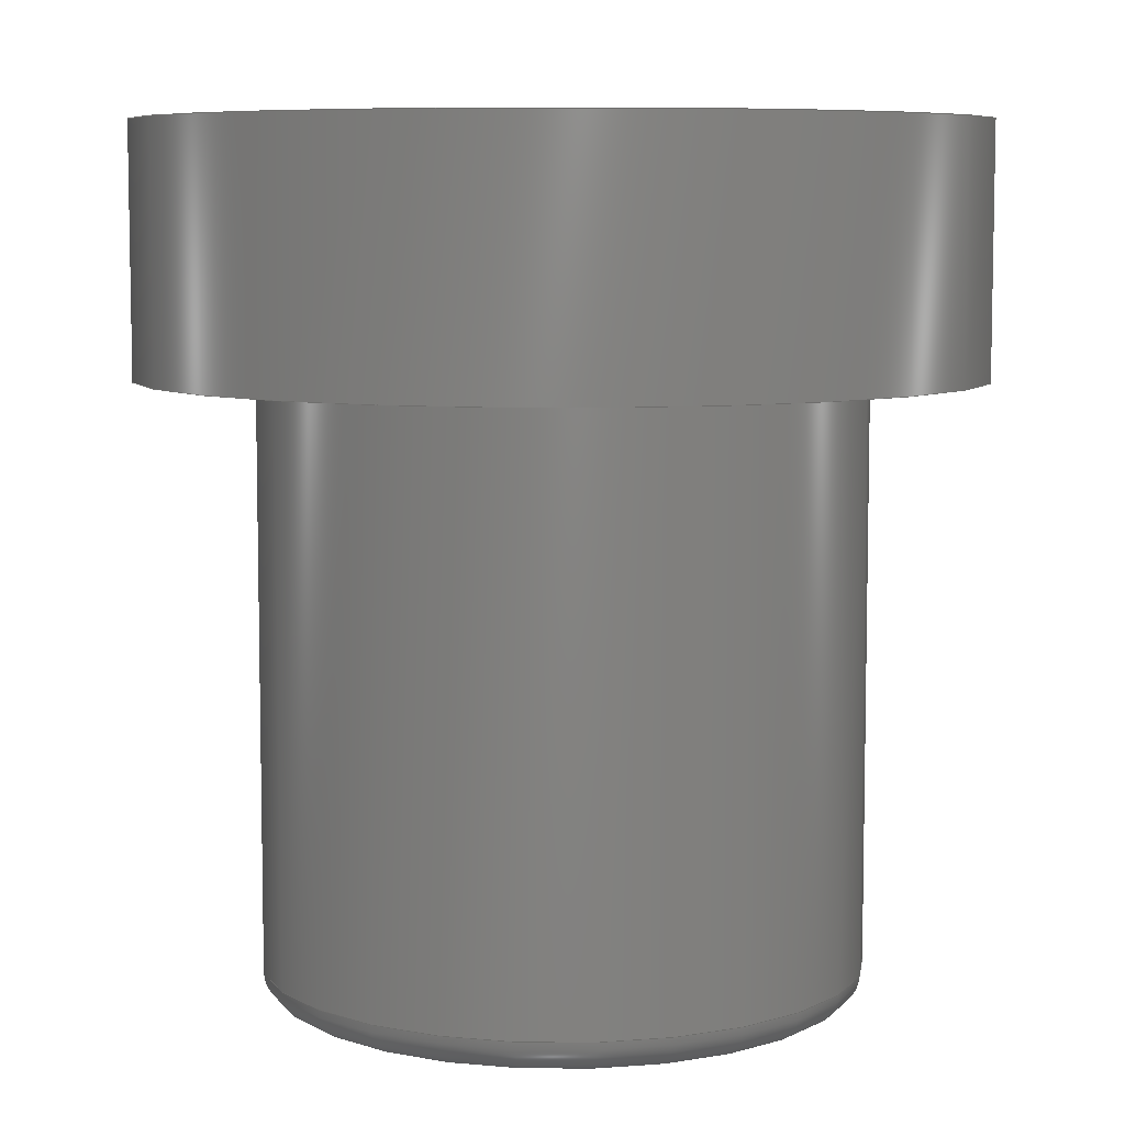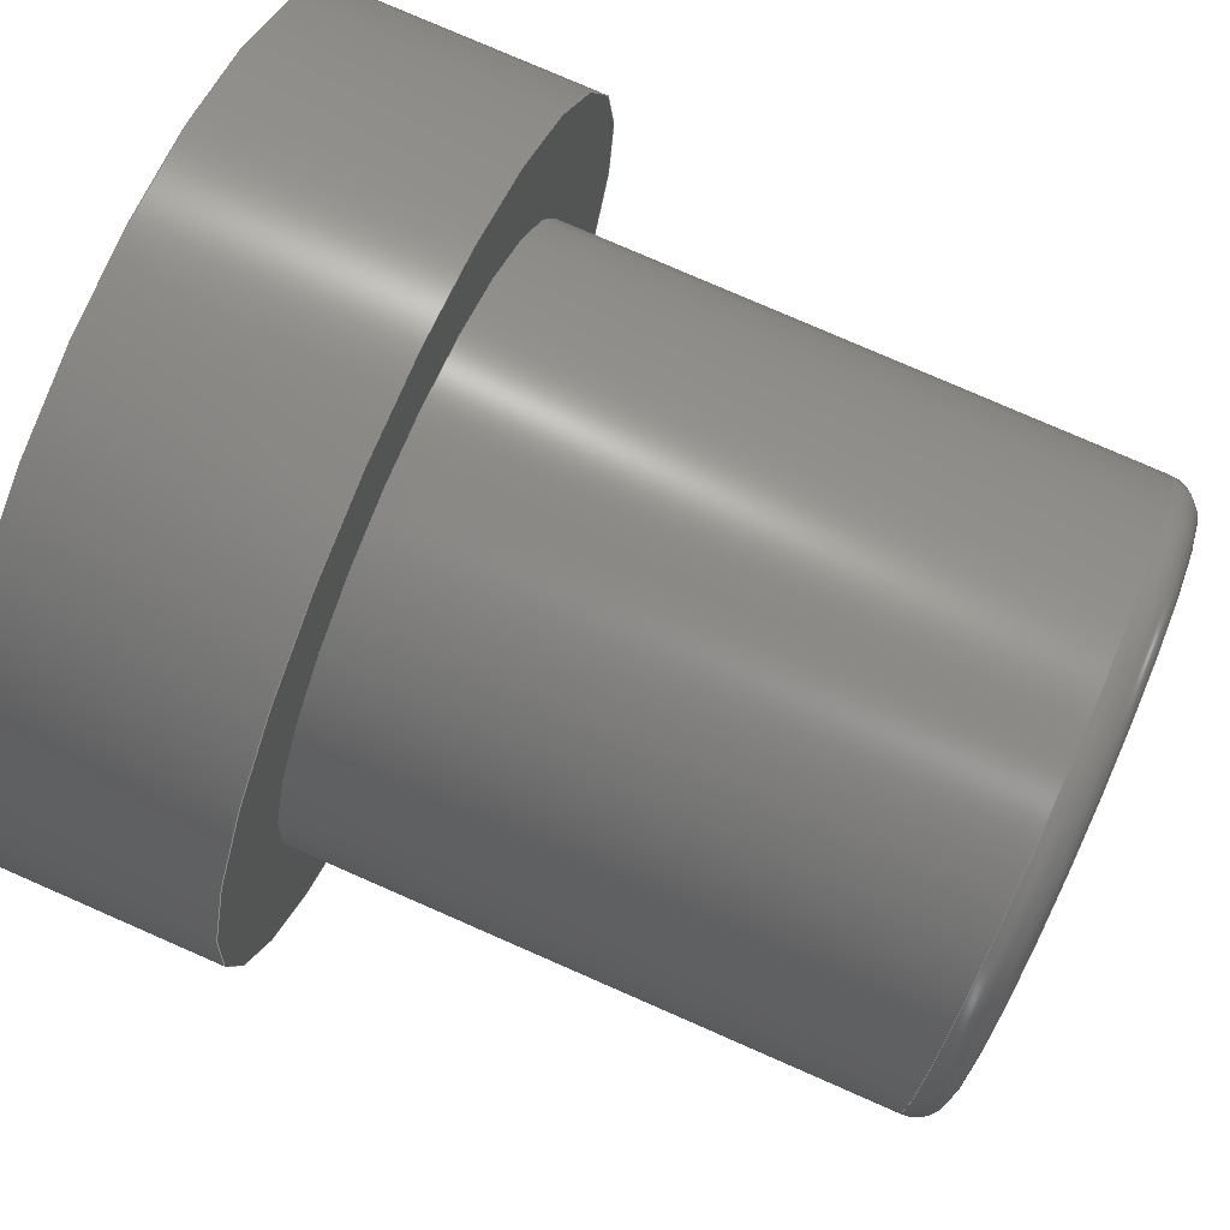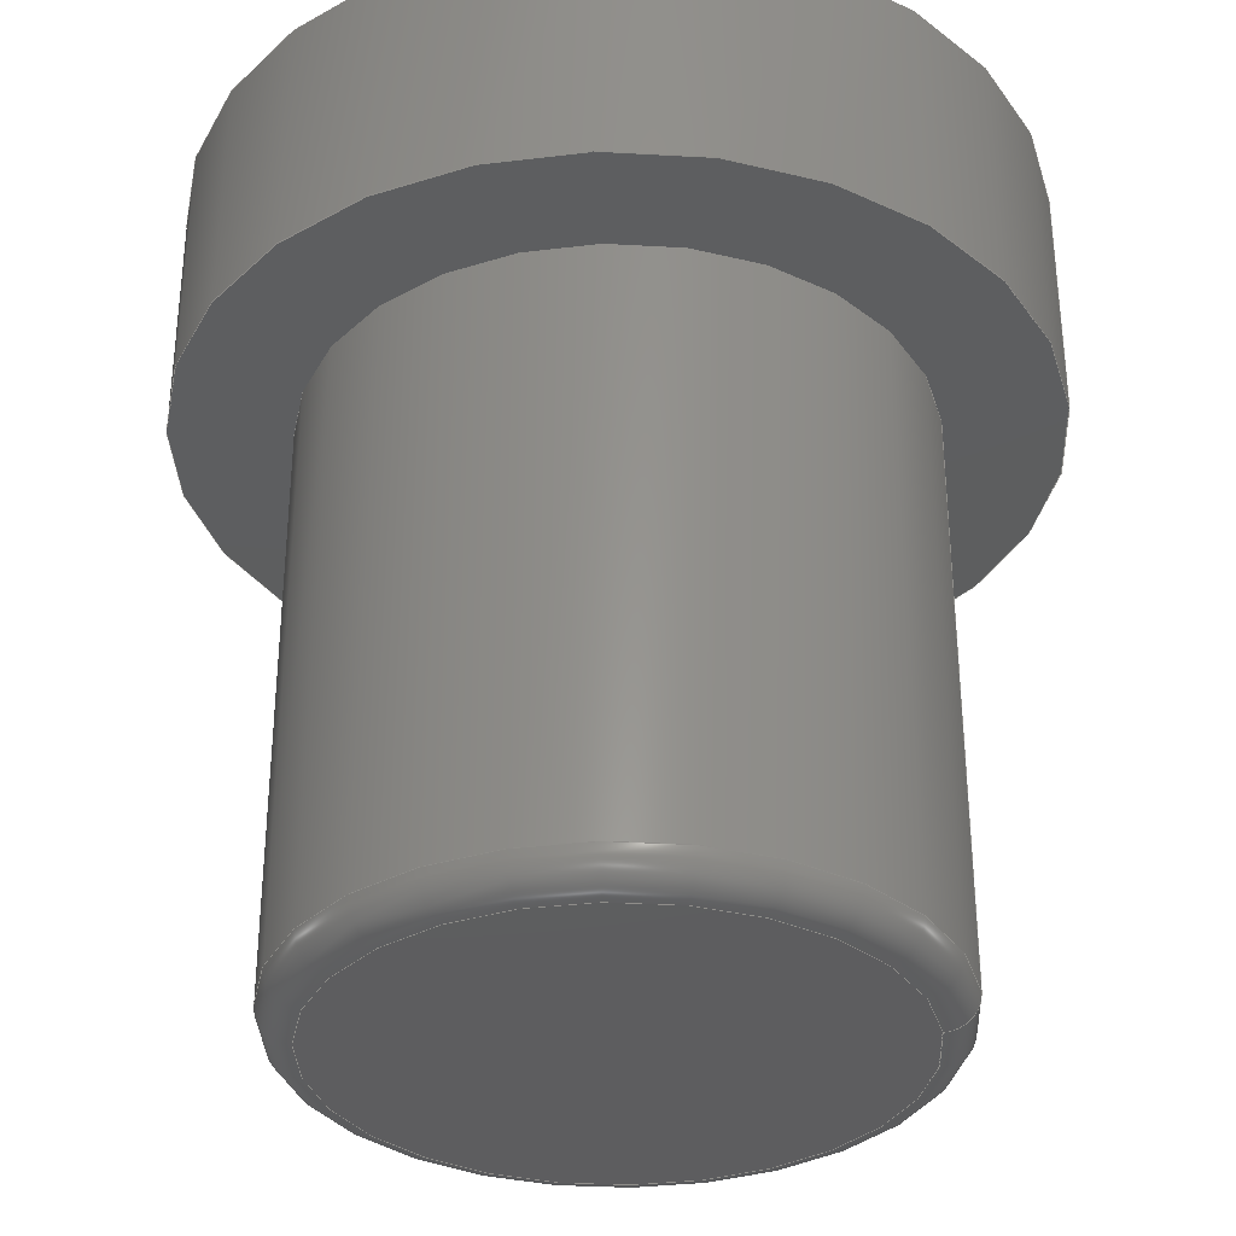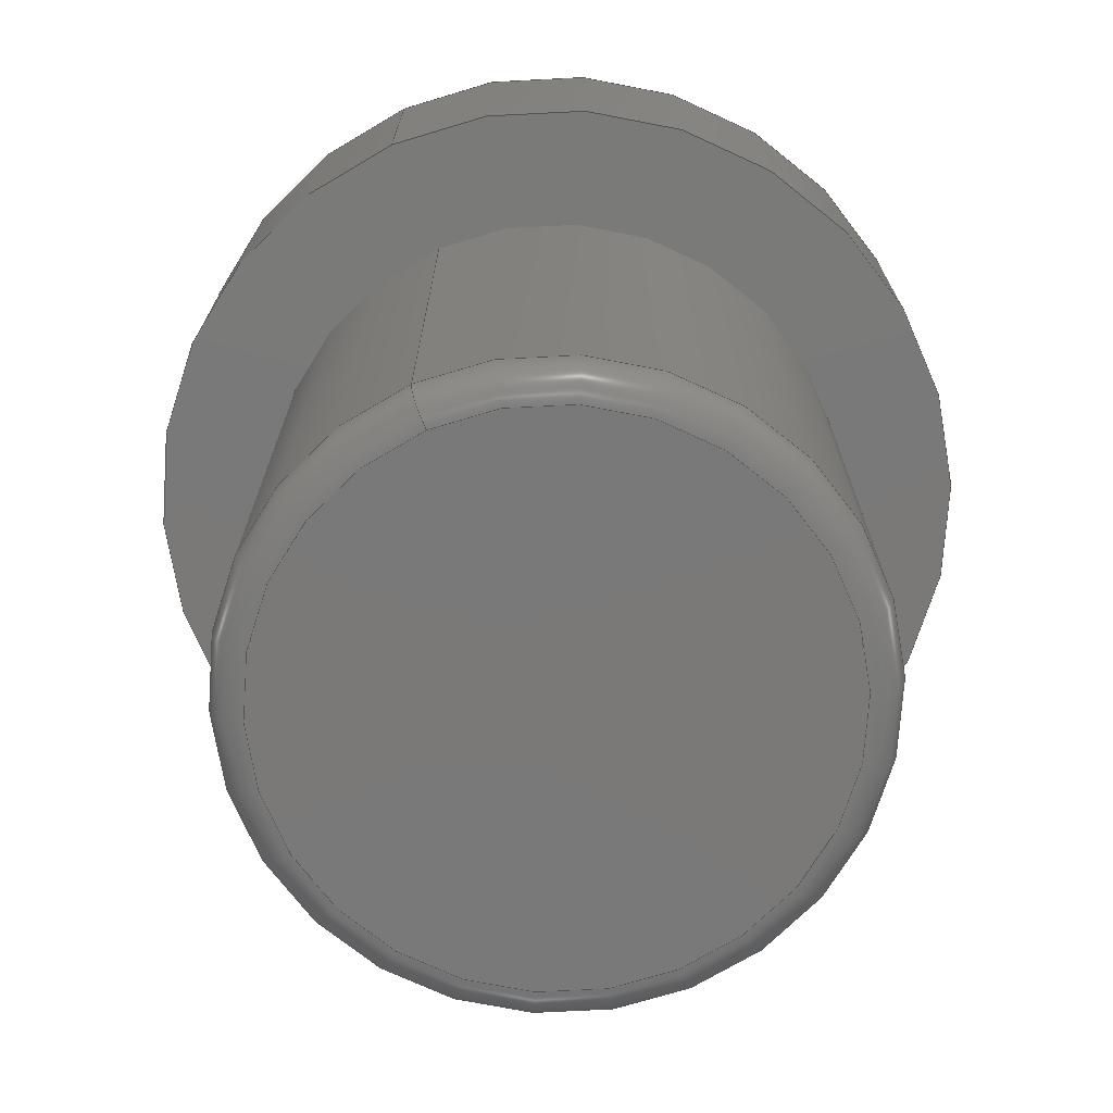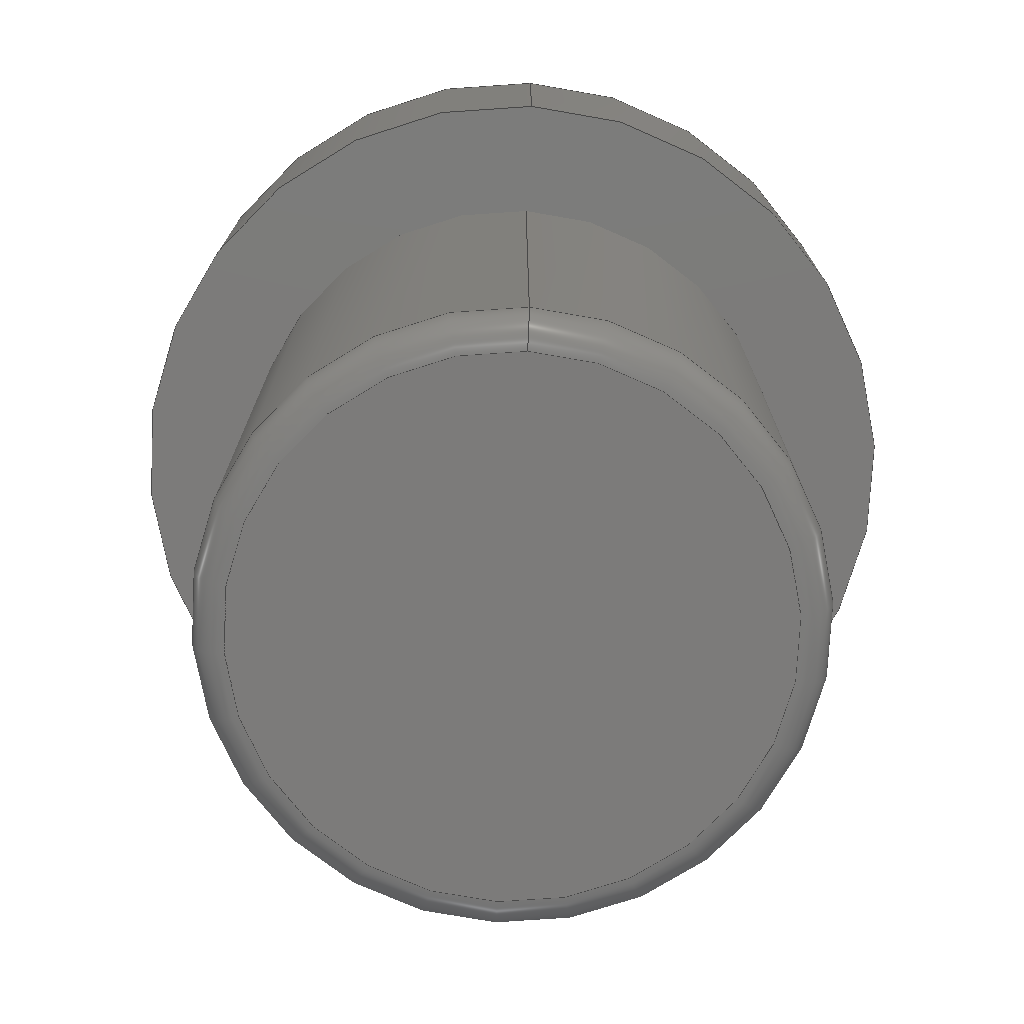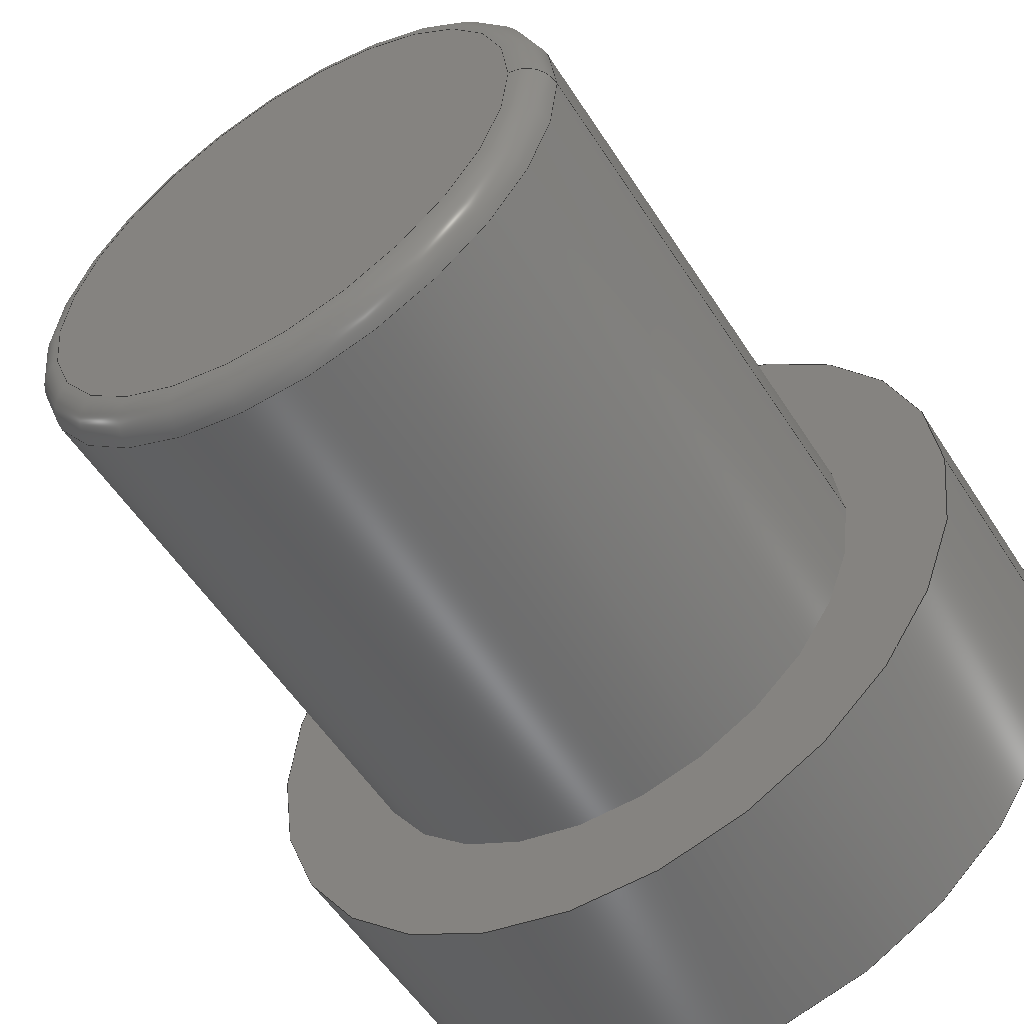
<metadata>
{"format":"step","ext":"step","renderer":"f3d","projection":"perspective","resolution":1024,"background":"white","views":[{"elev":7.3,"azim":-68.0,"up":"+Y"},{"elev":78.2,"azim":-66.4,"up":"+Z"},{"elev":-33.3,"azim":9.4,"up":"+Y"},{"elev":-72.6,"azim":113.7,"up":"+Y"},{"elev":-74.8,"azim":87.0,"up":"+Y"},{"elev":-55.1,"azim":32.2,"up":"+Z"}]}
</metadata>
<code>
ISO-10303-21;
DATA;
#1=SHAPE_REPRESENTATION_RELATIONSHIP('','',#71,#2);
#2=ADVANCED_BREP_SHAPE_REPRESENTATION('',(#69),#126);
#3=TOROIDAL_SURFACE('',#83,0.004,0.0005);
#4=PLANE('',#76);
#5=PLANE('',#78);
#6=PLANE('',#81);
#7=ORIENTED_EDGE('',*,*,#17,.F.);
#8=ORIENTED_EDGE('',*,*,#18,.T.);
#9=ORIENTED_EDGE('',*,*,#19,.F.);
#10=ORIENTED_EDGE('',*,*,#17,.T.);
#11=ORIENTED_EDGE('',*,*,#18,.F.);
#12=ORIENTED_EDGE('',*,*,#20,.T.);
#13=ORIENTED_EDGE('',*,*,#19,.T.);
#14=ORIENTED_EDGE('',*,*,#21,.T.);
#15=ORIENTED_EDGE('',*,*,#20,.F.);
#16=ORIENTED_EDGE('',*,*,#21,.F.);
#17=EDGE_CURVE('',#22,#22,#27,.T.);
#18=EDGE_CURVE('',#23,#23,#28,.T.);
#19=EDGE_CURVE('',#24,#24,#29,.T.);
#20=EDGE_CURVE('',#25,#25,#30,.F.);
#21=EDGE_CURVE('',#26,#26,#31,.T.);
#22=VERTEX_POINT('',#111);
#23=VERTEX_POINT('',#113);
#24=VERTEX_POINT('',#116);
#25=VERTEX_POINT('',#120);
#26=VERTEX_POINT('',#123);
#27=CIRCLE('',#74,0.00625);
#28=CIRCLE('',#75,0.00625);
#29=CIRCLE('',#77,0.0045);
#30=CIRCLE('',#80,0.0045);
#31=CIRCLE('',#82,0.004);
#32=EDGE_LOOP('',(#7));
#33=EDGE_LOOP('',(#8));
#34=EDGE_LOOP('',(#9));
#35=EDGE_LOOP('',(#10));
#36=EDGE_LOOP('',(#11));
#37=EDGE_LOOP('',(#12));
#38=EDGE_LOOP('',(#13));
#39=EDGE_LOOP('',(#14));
#40=EDGE_LOOP('',(#15));
#41=EDGE_LOOP('',(#16));
#42=FACE_BOUND('',#32,.T.);
#43=FACE_BOUND('',#33,.T.);
#44=FACE_BOUND('',#34,.T.);
#45=FACE_BOUND('',#35,.T.);
#46=FACE_BOUND('',#36,.T.);
#47=FACE_BOUND('',#37,.T.);
#48=FACE_BOUND('',#38,.T.);
#49=FACE_BOUND('',#39,.T.);
#50=FACE_BOUND('',#40,.T.);
#51=FACE_BOUND('',#41,.T.);
#52=CYLINDRICAL_SURFACE('',#73,0.00625);
#53=CYLINDRICAL_SURFACE('',#79,0.0045);
#54=ADVANCED_FACE('',(#42,#43),#52,.T.);
#55=ADVANCED_FACE('',(#44,#45),#4,.T.);
#56=ADVANCED_FACE('',(#46),#5,.F.);
#57=ADVANCED_FACE('',(#47,#48),#53,.T.);
#58=ADVANCED_FACE('',(#49),#6,.T.);
#59=ADVANCED_FACE('',(#50,#51),#3,.T.);
#60=CLOSED_SHELL('',(#54,#55,#56,#57,#58,#59));
#61=STYLED_ITEM('',(#62),#69);
#62=PRESENTATION_STYLE_ASSIGNMENT((#63));
#63=SURFACE_STYLE_USAGE(.BOTH.,#64);
#64=SURFACE_SIDE_STYLE('',(#65));
#65=SURFACE_STYLE_FILL_AREA(#66);
#66=FILL_AREA_STYLE('',(#67));
#67=FILL_AREA_STYLE_COLOUR('',#68);
#68=COLOUR_RGB('',0.7961,0.8235,0.9373);
#69=MANIFOLD_SOLID_BREP('Part 1',#60);
#70=SHAPE_DEFINITION_REPRESENTATION(#131,#71);
#71=SHAPE_REPRESENTATION('Part 1',(#72),#126);
#72=AXIS2_PLACEMENT_3D('',#108,#84,#85);
#73=AXIS2_PLACEMENT_3D('',#109,#86,#87);
#74=AXIS2_PLACEMENT_3D('',#110,#88,#89);
#75=AXIS2_PLACEMENT_3D('',#112,#90,#91);
#76=AXIS2_PLACEMENT_3D('',#114,#92,#93);
#77=AXIS2_PLACEMENT_3D('',#115,#94,#95);
#78=AXIS2_PLACEMENT_3D('',#117,#96,#97);
#79=AXIS2_PLACEMENT_3D('',#118,#98,#99);
#80=AXIS2_PLACEMENT_3D('',#119,#100,#101);
#81=AXIS2_PLACEMENT_3D('',#121,#102,#103);
#82=AXIS2_PLACEMENT_3D('',#122,#104,#105);
#83=AXIS2_PLACEMENT_3D('',#124,#106,#107);
#84=DIRECTION('',(0,0,1));
#85=DIRECTION('',(1,0,0));
#86=DIRECTION('',(0,1,0));
#87=DIRECTION('',(-1,0,0));
#88=DIRECTION('',(0,-1,0));
#89=DIRECTION('',(1,0,0));
#90=DIRECTION('',(0,-1,0));
#91=DIRECTION('',(1,0,0));
#92=DIRECTION('',(0,-1,0));
#93=DIRECTION('',(1,0,0));
#94=DIRECTION('',(0,-1,0));
#95=DIRECTION('',(1,0,0));
#96=DIRECTION('',(0,-1,0));
#97=DIRECTION('',(1,0,0));
#98=DIRECTION('',(0,1,0));
#99=DIRECTION('',(-1,0,0));
#100=DIRECTION('',(0,-1,0));
#101=DIRECTION('',(1,0,0));
#102=DIRECTION('',(0,-1,0));
#103=DIRECTION('',(1,0,0));
#104=DIRECTION('',(0,-1,0));
#105=DIRECTION('',(1,0,0));
#106=DIRECTION('',(0,-1,0));
#107=DIRECTION('',(1,0,0));
#108=CARTESIAN_POINT('',(0,0,0));
#109=CARTESIAN_POINT('',(0,-0.0037,0));
#110=CARTESIAN_POINT('',(0,-0.0037,0));
#111=CARTESIAN_POINT('',(0.00625,-0.0037,0));
#112=CARTESIAN_POINT('',(0,0,0));
#113=CARTESIAN_POINT('',(0.00625,0,0));
#114=CARTESIAN_POINT('',(0,-0.0037,0));
#115=CARTESIAN_POINT('',(0,-0.0037,0));
#116=CARTESIAN_POINT('',(0.0045,-0.0037,0));
#117=CARTESIAN_POINT('',(0,0,0));
#118=CARTESIAN_POINT('',(0,-0.0129,0));
#119=CARTESIAN_POINT('',(0,-0.0124,0));
#120=CARTESIAN_POINT('',(0.0045,-0.0124,0));
#121=CARTESIAN_POINT('',(0,-0.0129,0));
#122=CARTESIAN_POINT('',(0,-0.0129,0));
#123=CARTESIAN_POINT('',(0.004,-0.0129,0));
#124=CARTESIAN_POINT('',(0,-0.0124,0));
#125=MECHANICAL_DESIGN_GEOMETRIC_PRESENTATION_REPRESENTATION('',(#61),#126);
#126=(
GEOMETRIC_REPRESENTATION_CONTEXT(3)
GLOBAL_UNCERTAINTY_ASSIGNED_CONTEXT((#127))
GLOBAL_UNIT_ASSIGNED_CONTEXT((#130,#129,#128))
REPRESENTATION_CONTEXT('Part 1','TOP_LEVEL_ASSEMBLY_PART')
);
#127=UNCERTAINTY_MEASURE_WITH_UNIT(LENGTH_MEASURE(1e-08),#130,
'DISTANCE_ACCURACY_VALUE','Maximum Tolerance applied to model');
#128=(
NAMED_UNIT(*)
SI_UNIT($,.STERADIAN.)
SOLID_ANGLE_UNIT()
);
#129=(
NAMED_UNIT(*)
PLANE_ANGLE_UNIT()
SI_UNIT($,.RADIAN.)
);
#130=(
LENGTH_UNIT()
NAMED_UNIT(*)
SI_UNIT($,.METRE.)
);
#131=PRODUCT_DEFINITION_SHAPE('','',#132);
#132=PRODUCT_DEFINITION('','',#134,#133);
#133=PRODUCT_DEFINITION_CONTEXT('',#140,'design');
#134=PRODUCT_DEFINITION_FORMATION_WITH_SPECIFIED_SOURCE('','',#136,
 .NOT_KNOWN.);
#135=PRODUCT_RELATED_PRODUCT_CATEGORY('','',(#136));
#136=PRODUCT('Part 1','Part 1','Part 1',(#138));
#137=PRODUCT_CATEGORY('','');
#138=PRODUCT_CONTEXT('',#140,'mechanical');
#139=APPLICATION_PROTOCOL_DEFINITION('international standard',
'ap242_managed_model_based_3d_engineering',2011,#140);
#140=APPLICATION_CONTEXT('managed model based 3d engineering');
ENDSEC;
END-ISO-10303-21;

</code>
